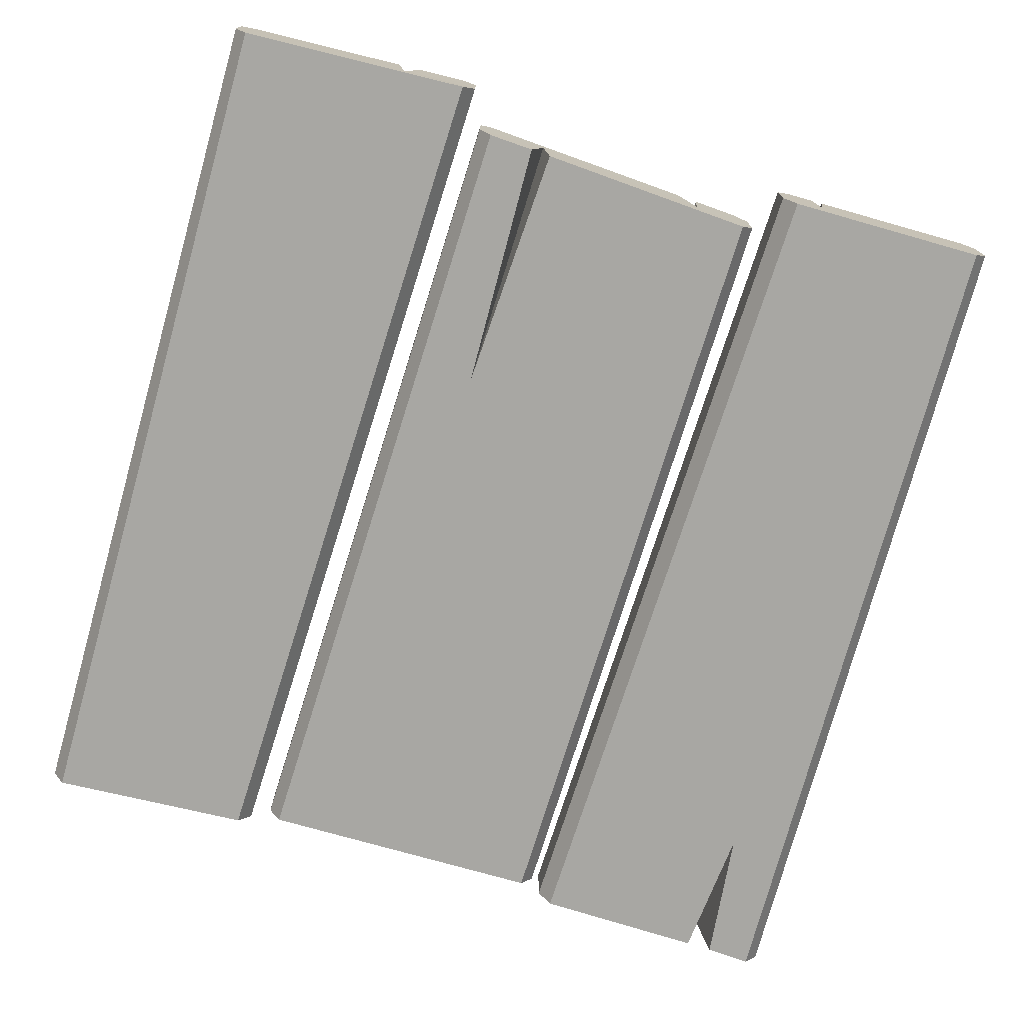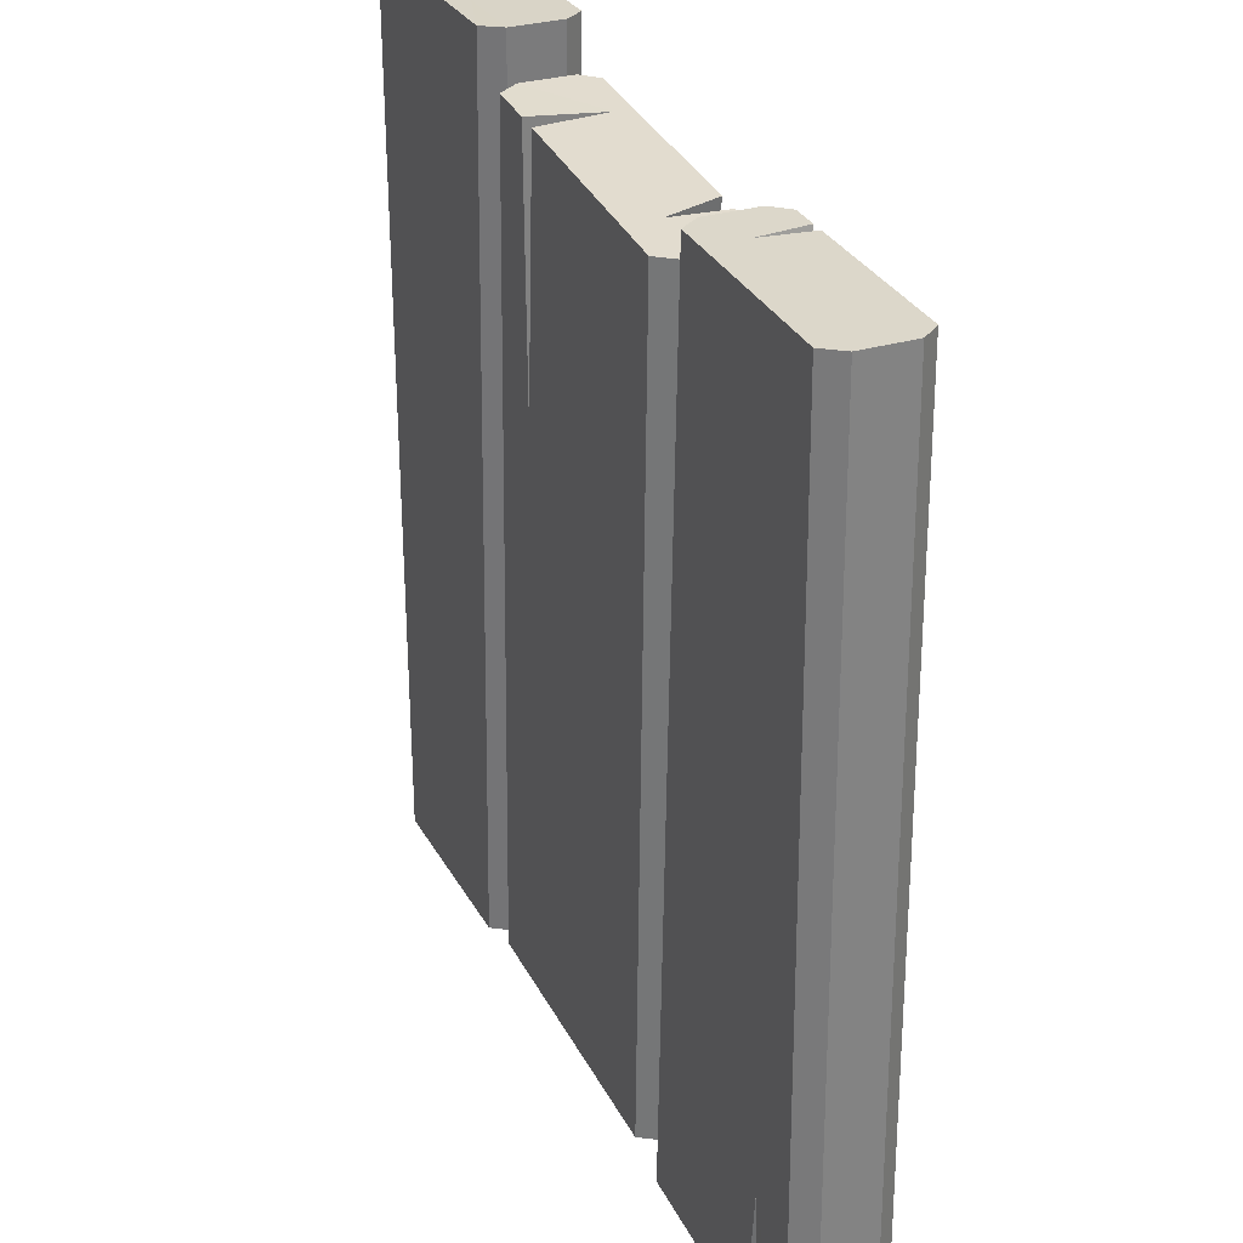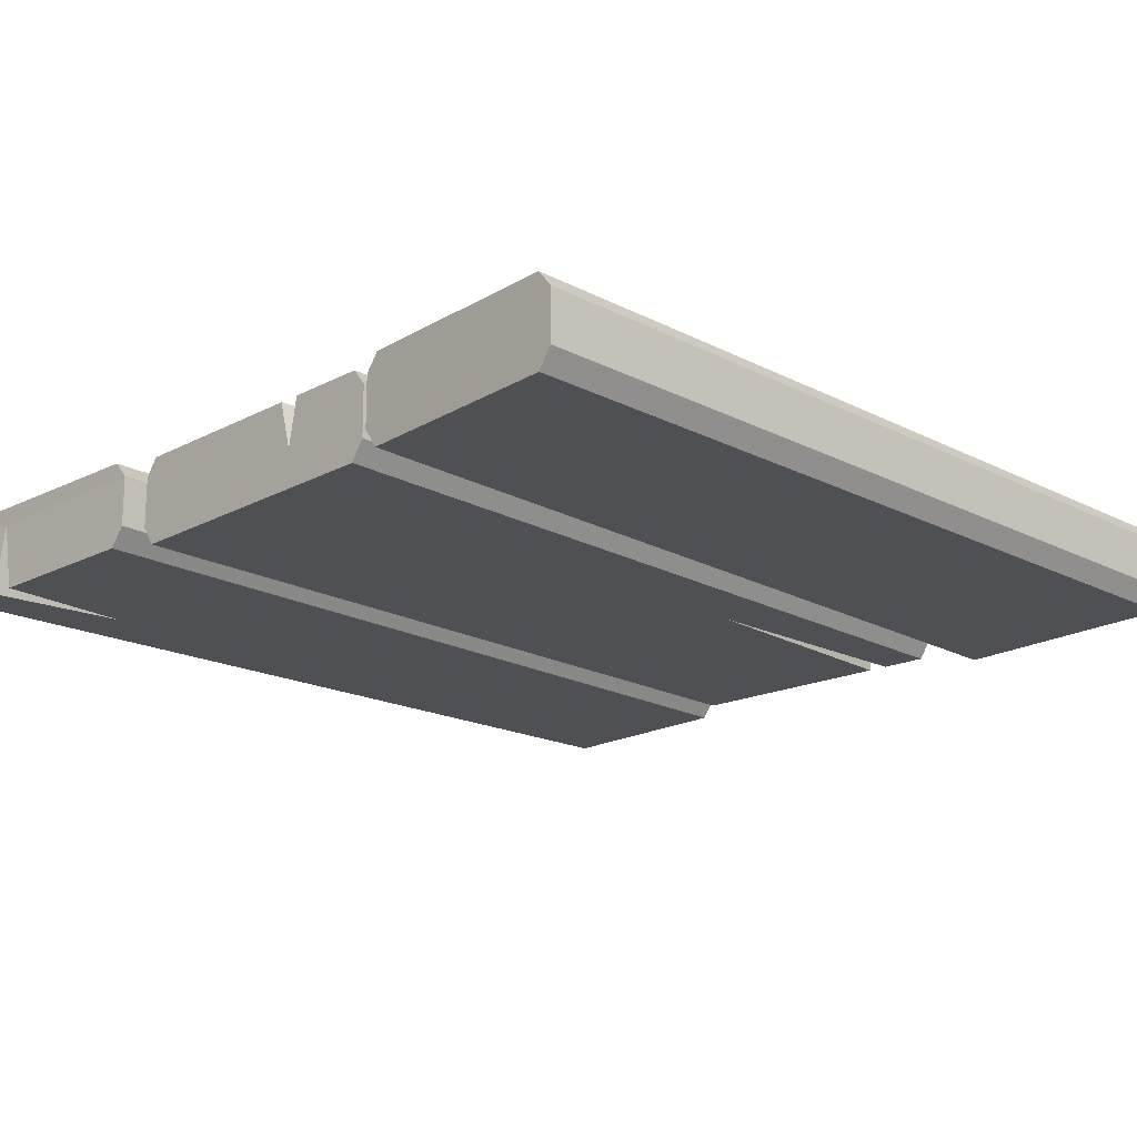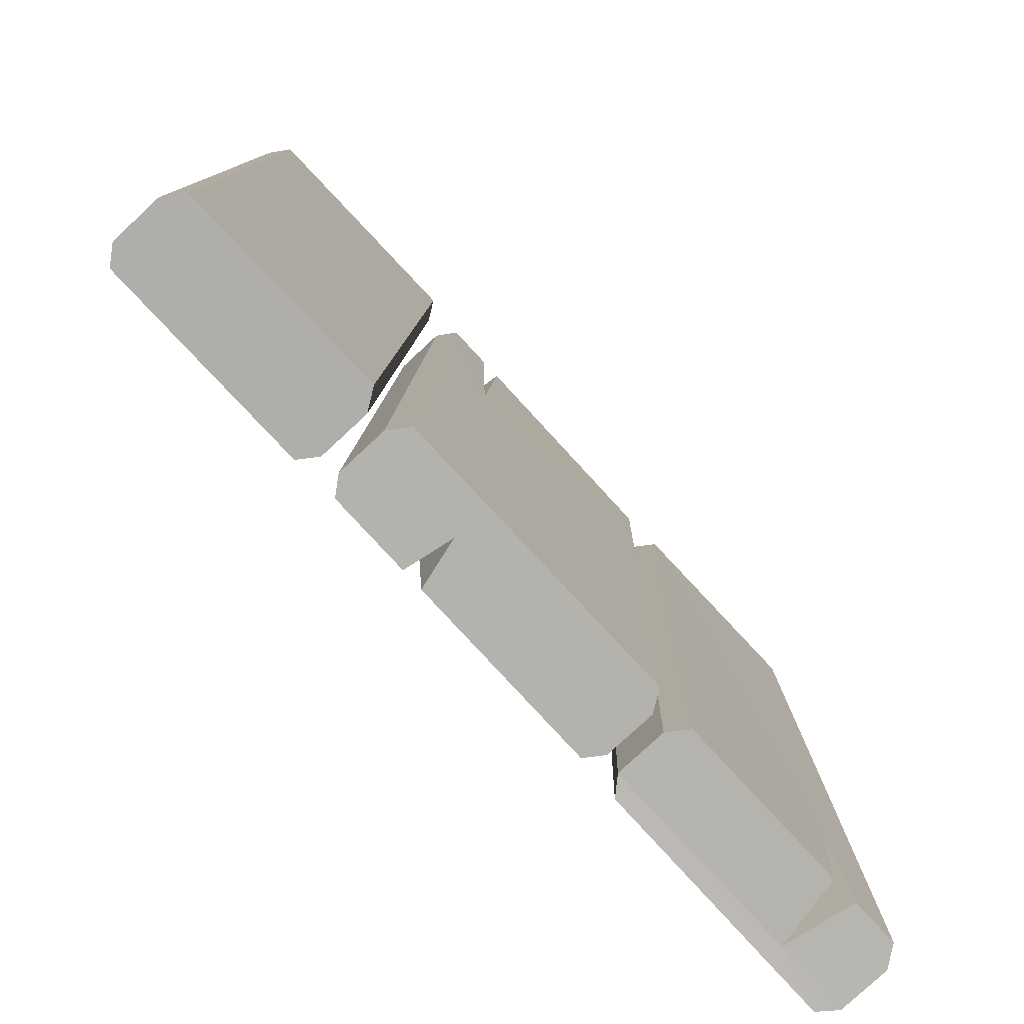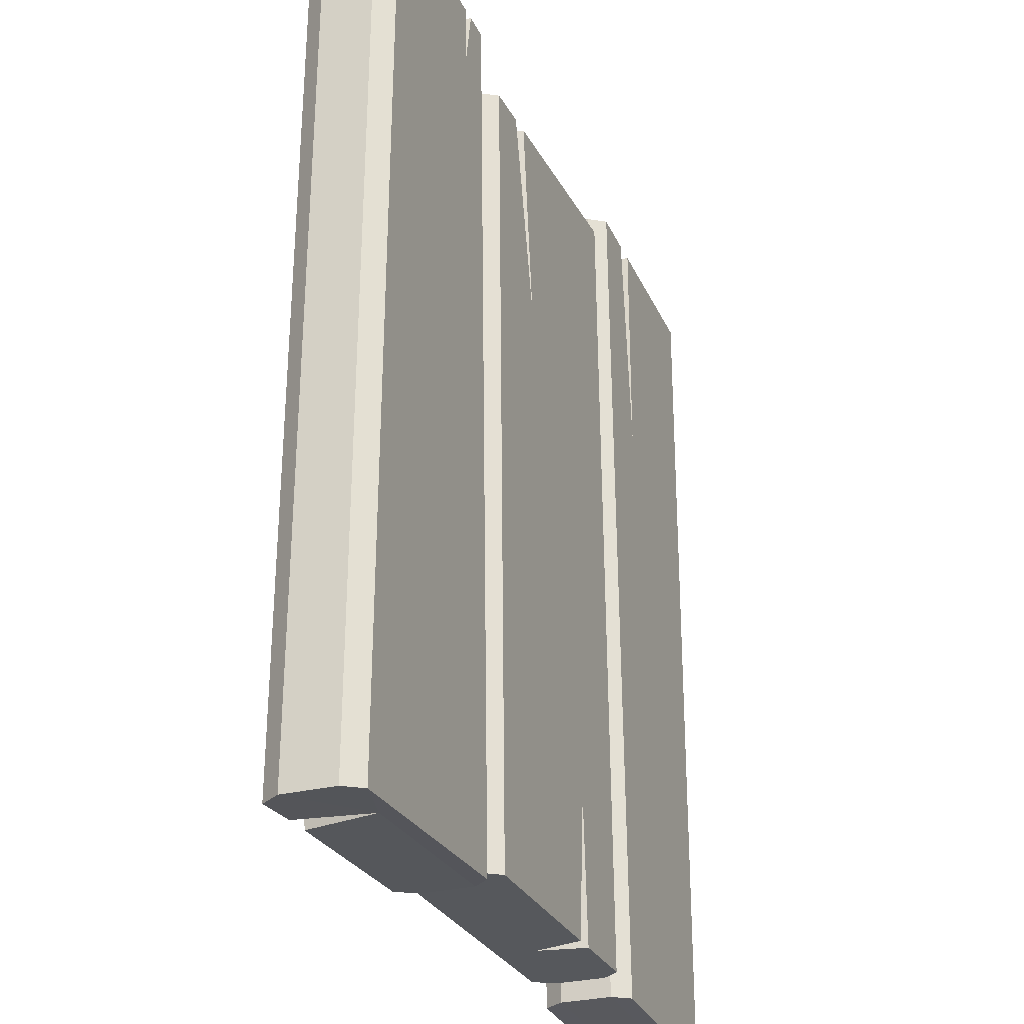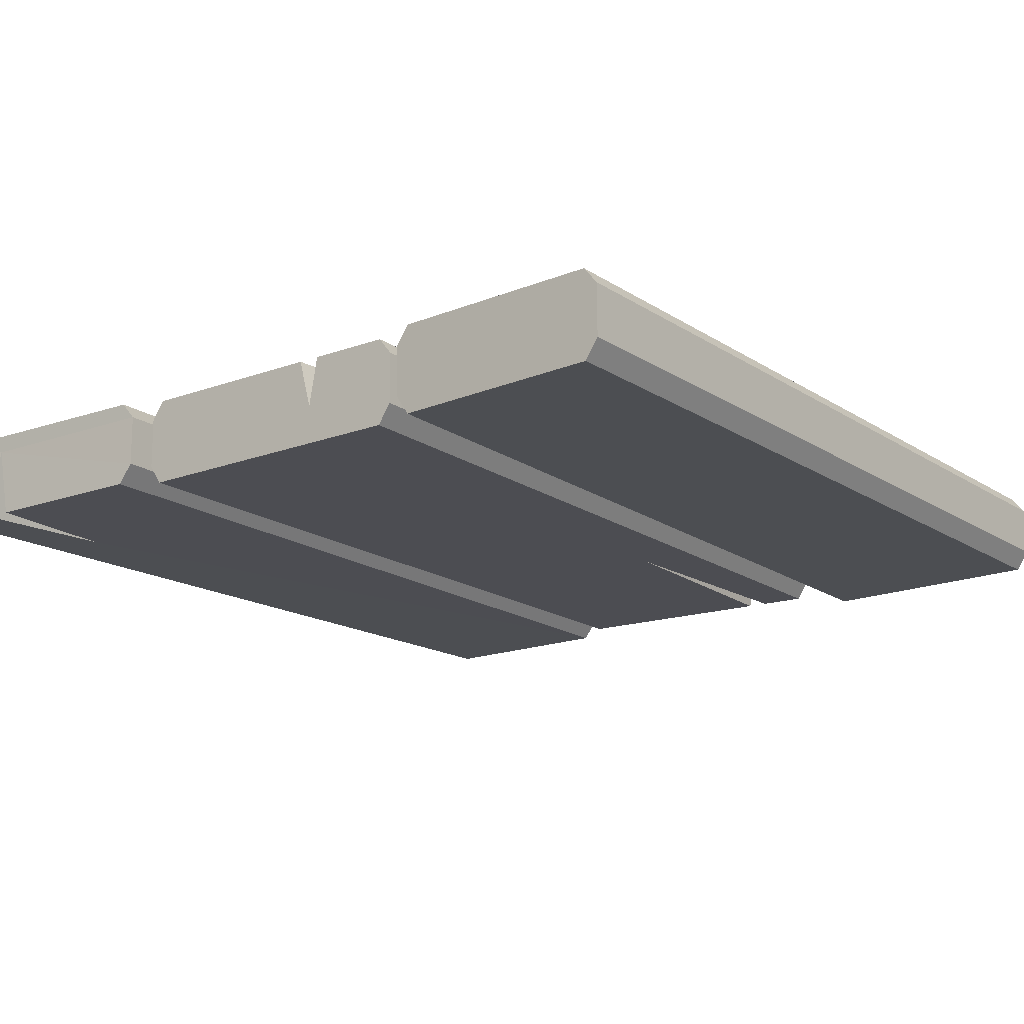
<metadata>
{"format":"obj","ext":"obj","renderer":"f3d","projection":"perspective","resolution":1024,"background":"white","views":[{"elev":-74.4,"azim":-15.8,"up":"+Y"},{"elev":30.6,"azim":66.6,"up":"+Z"},{"elev":-18.4,"azim":-134.7,"up":"+Y"},{"elev":-79.4,"azim":-47.4,"up":"+Z"},{"elev":-27.8,"azim":111.0,"up":"+Z"},{"elev":-16.3,"azim":-142.8,"up":"+Y"}]}
</metadata>
<code>
o GroundWood2_Cylinder.022
v 0.9501 -0.202 -0.9824
v 0.9523 0 -0.9825
v 0.3876 -0.198 -0.9627
v 0.3897 0 -0.9628
v -0.9601 0 1.056
v -0.9622 -0.198 1.056
v -0.4191 0 1.075
v -0.4212 -0.202 1.075
v -0.9625 0 -0.9775
v -0.9646 -0.198 -0.9775
v -0.484 0 -0.9538
v -0.4861 -0.202 -0.9538
v 0.9193 -0.202 1.026
v 0.9214 0 1.026
v 0.4519 -0.198 1.026
v 0.454 0 1.026
v 0.2951 -0.202 -0.9238
v 0.2973 0 -0.9238
v -0.3809 -0.198 -0.9238
v -0.3788 0 -0.9238
v 0.3384 -0.202 0.9357
v 0.3405 0 0.9355
v -0.3244 -0.198 0.9812
v -0.3223 0 0.9811
v -0.3904 -0.04001 1.075
v -0.9908 -0.03797 1.056
v -0.4553 -0.04001 -0.9538
v -0.9933 -0.03797 -0.9775
v 0.3257 -0.04001 -0.9238
v -0.4093 -0.03797 -0.9238
v -0.3527 -0.03797 0.9832
v 0.3689 -0.04001 0.9336
v 0.9835 -0.04001 -0.9836
v 0.3564 -0.03797 -0.9616
v 0.4206 -0.03797 1.026
v 0.9527 -0.04001 1.026
v -0.9914 -0.1536 1.056
v -0.9939 -0.1536 -0.9775
v -0.3909 -0.1566 1.075
v -0.4559 -0.1566 -0.9538
v -0.4099 -0.1536 -0.9238
v -0.3533 -0.1536 0.9832
v 0.3251 -0.1566 -0.9238
v 0.3683 -0.1566 0.9336
v 0.3558 -0.1536 -0.9616
v 0.42 -0.1536 1.026
v 0.9521 -0.1566 1.026
v 0.9829 -0.1566 -0.9836
v -0.1949 0 -0.9238
v 0.1829 0 0.9464
v -0.1706 -0.1988 0.9718
v -0.1752 -0.1116 -0.9238
v -0.1449 0 -0.9238
v -0.1705 0 -0.5928
v -0.1849 -0.03847 0.9717
v -0.5893 0 1.069
v -0.57 -0.1557 1.069
v 0.7825 -0.2002 -0.9734
v 0.5161 0 1.026
v 0.8157 -0.03907 -0.9735
v 0.528 -0.114 1.026
v -0.5347 0 1.071
v -0.593 0 0.5321
v 0.8138 -0.2002 -0.6553
v 0.8447 -0.2006 -0.9756
v -0.2176 -0.1985 0.975
v -0.2076 -0.1988 0.3741
v 0.1281 0 0.4787
v 0.2223 -0.1254 0.9437
v 0.2327 0 0.943
v 0.5432 0 1.026
v 0.5439 0 0.8804
f 26 5 9 28
f 8 6 10 12
f 56 57 63
f 35 16 4 34
f 60 2 33
f 3 58 64
f 72 59 61
f 27 11 7 25
f 33 2 14 36
f 31 24 20 30
f 52 53 18 29
f 67 51 55
f 54 18 53
f 29 18 22 32
f 40 27 25 39
f 37 26 28 38
f 43 29 32 44
f 19 52 29 43
f 42 31 30 41
f 48 33 36 47
f 46 35 34 45
f 6 37 38 10
f 12 40 39 8
f 23 42 41 19
f 19 43 17
f 17 43 44 21
f 15 46 45 3
f 58 60 64
f 1 48 47 13
f 13 15 64 1
f 41 30 52 19
f 20 54 49
f 21 51 67
f 30 20 49 52
f 49 54 52
f 54 53 52
f 15 3 64
f 59 16 35 61
f 61 35 46
f 50 24 31 55
f 32 69 44
f 69 55 51 21
f 22 70 69 32
f 57 39 25
f 8 39 57
f 69 70 68
f 24 50 68
f 6 8 57 37
f 37 57 26
f 26 57 56 5
f 10 38 40 12
f 38 28 27 40
f 28 9 11 27
f 9 63 11
f 36 61 46 47
f 14 71 61 36
f 47 46 15 13
f 3 45 60 58
f 45 34 60
f 4 72 2
f 1 64 65
f 34 4 2 60
f 62 57 25 7
f 62 63 57
f 63 62 7 11
f 65 60 48 1
f 60 33 48
f 60 65 64
f 55 31 42
f 66 55 42 23
f 67 66 23
f 55 66 67
f 50 69 68
f 68 70 22
f 69 50 55
f 20 24 68 54
f 54 68 22 18
f 44 69 21
f 17 21 67 19
f 19 67 23
f 72 71 14 2
f 61 71 72
f 5 56 63 9
f 16 59 72 4

</code>
